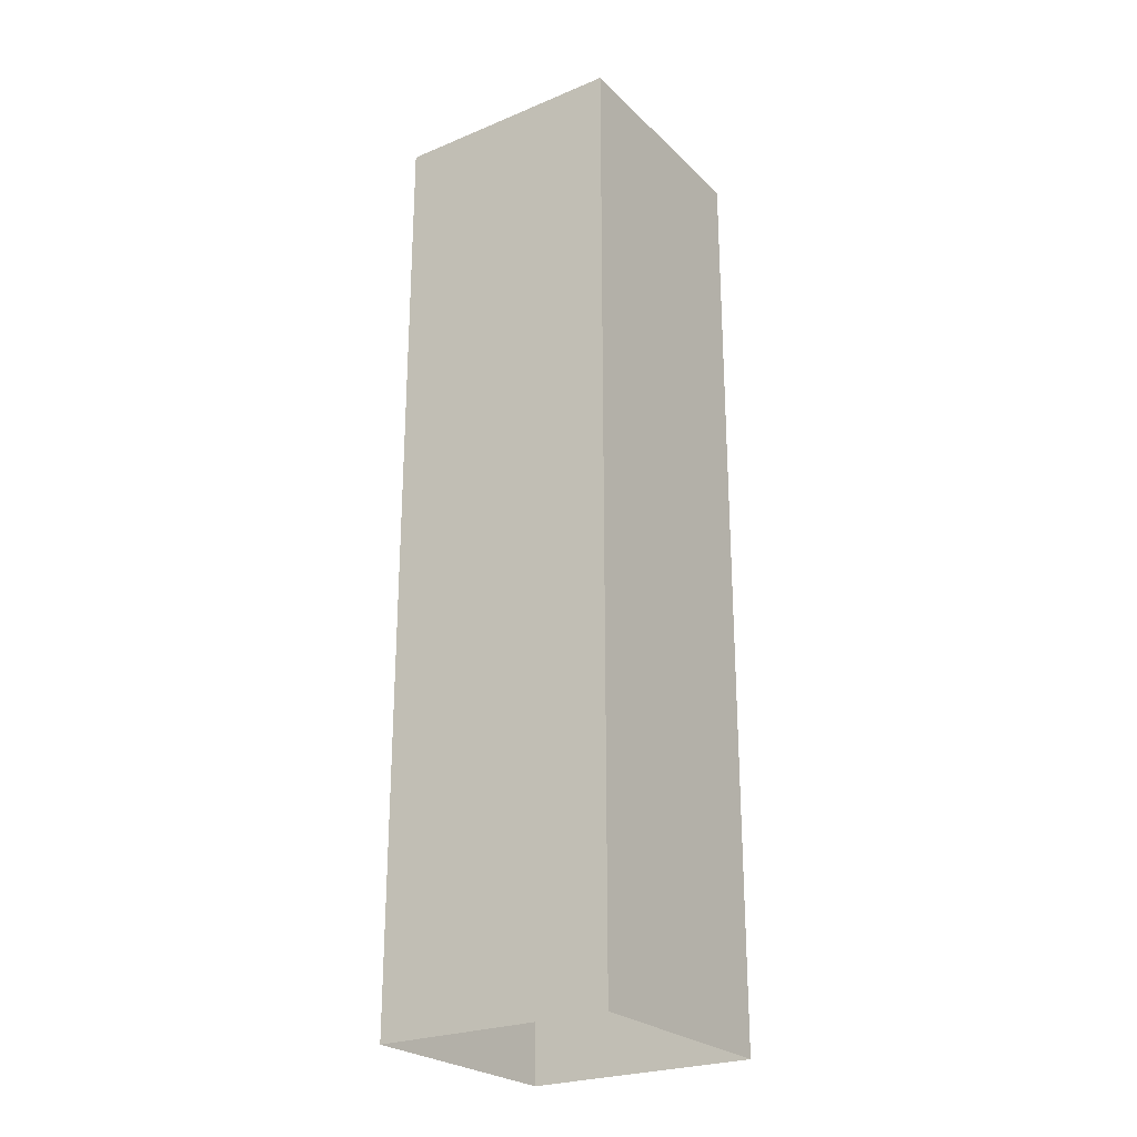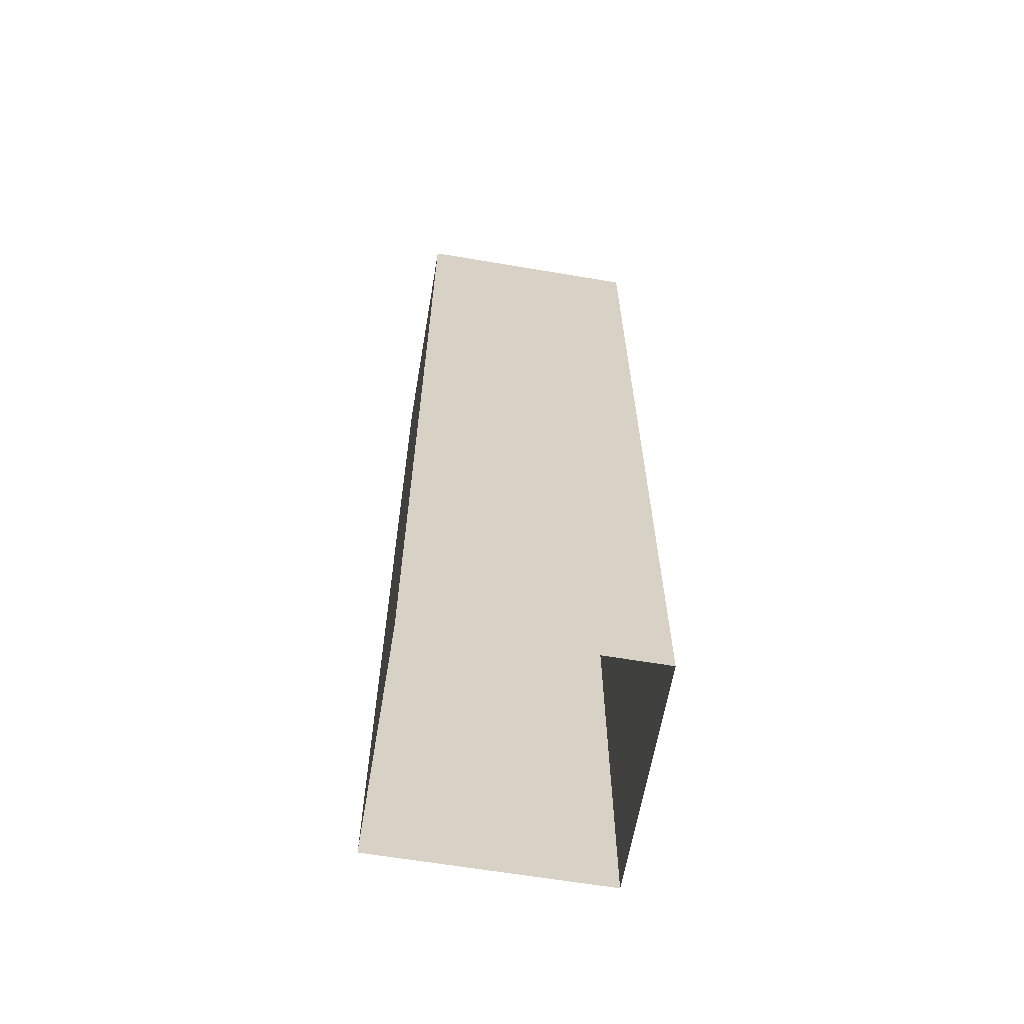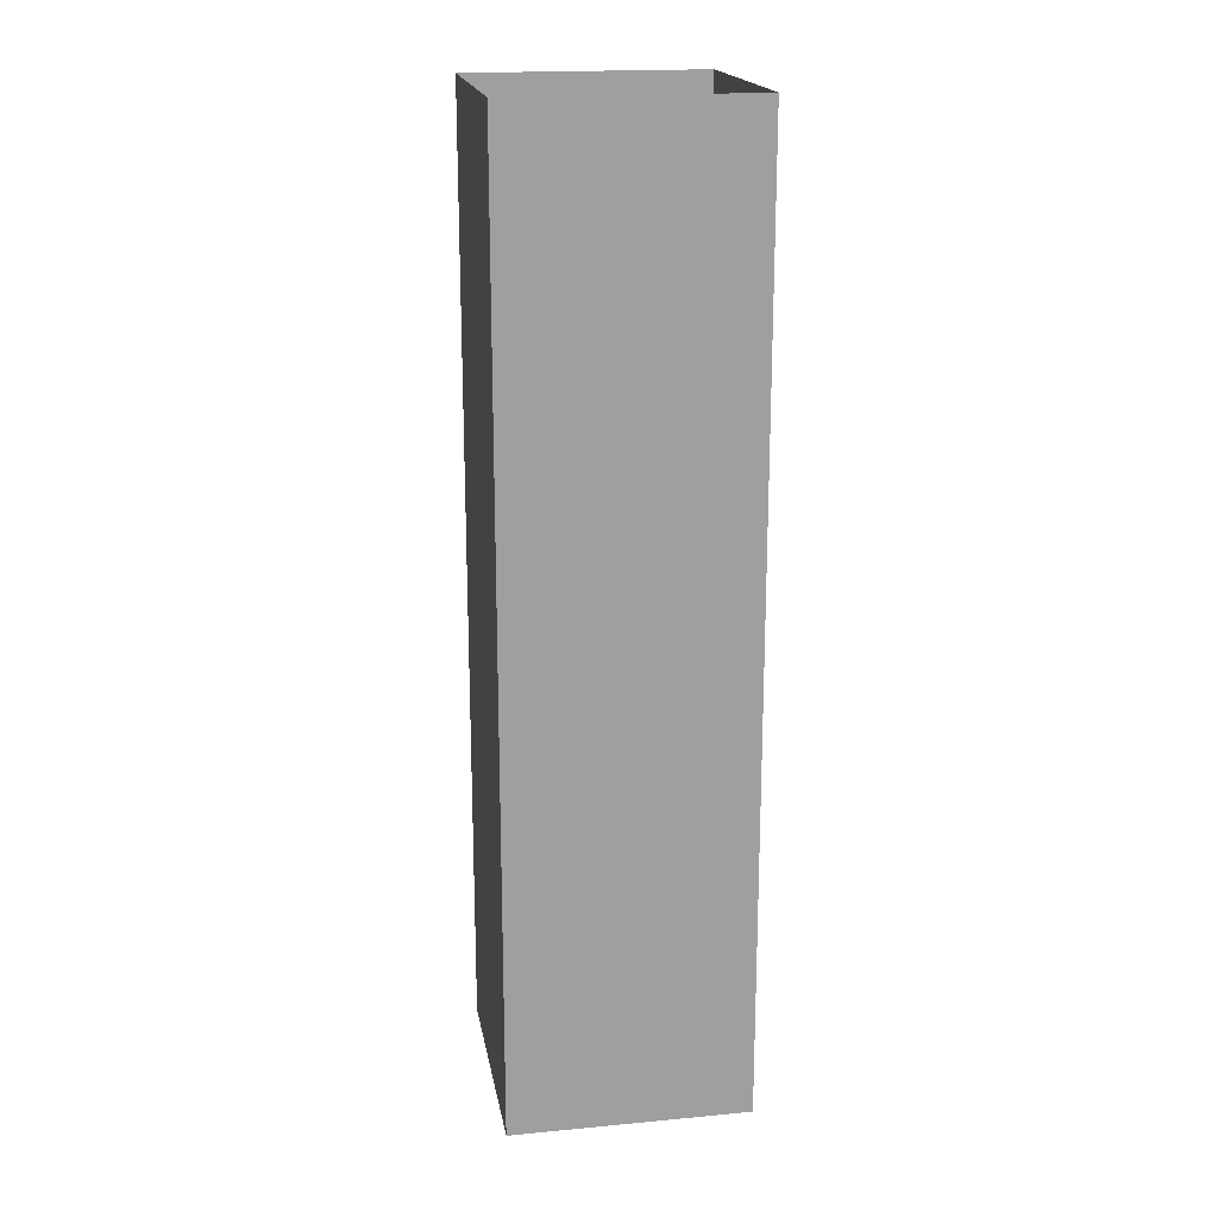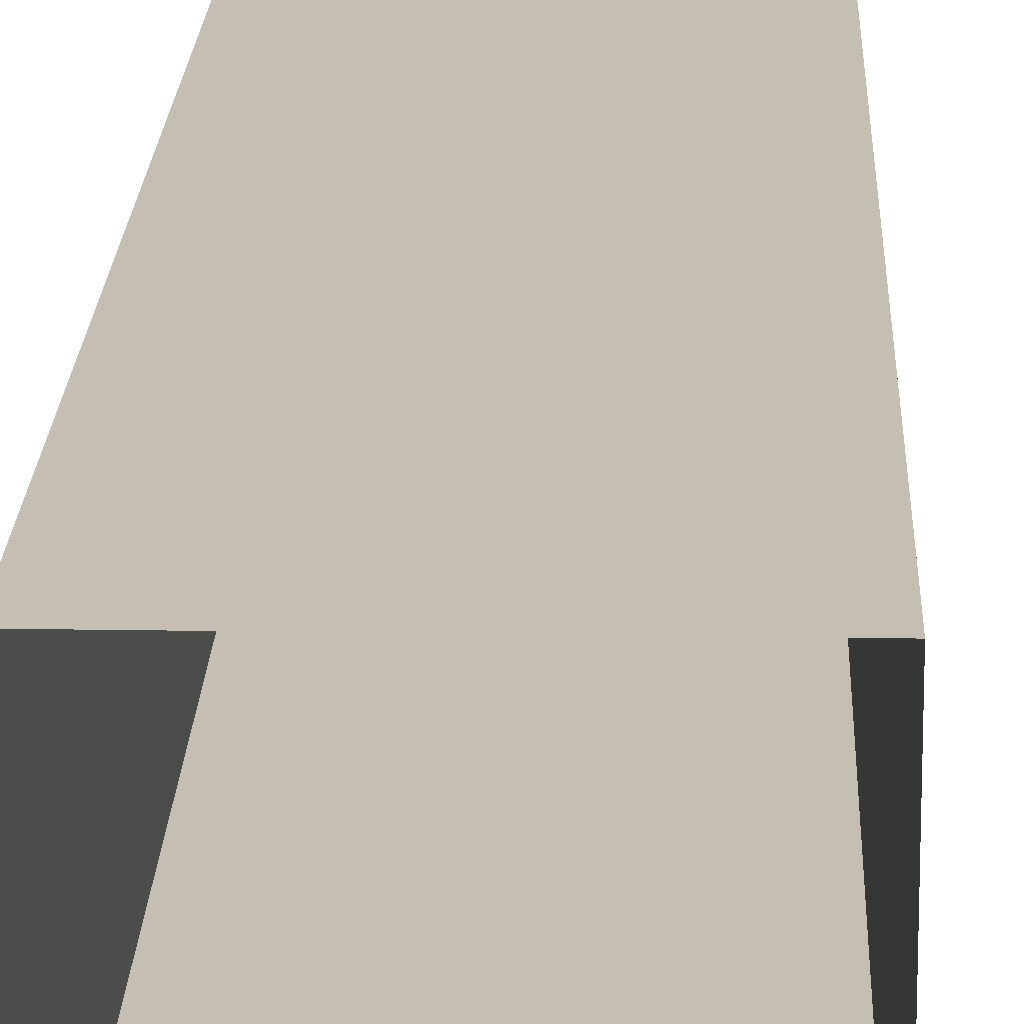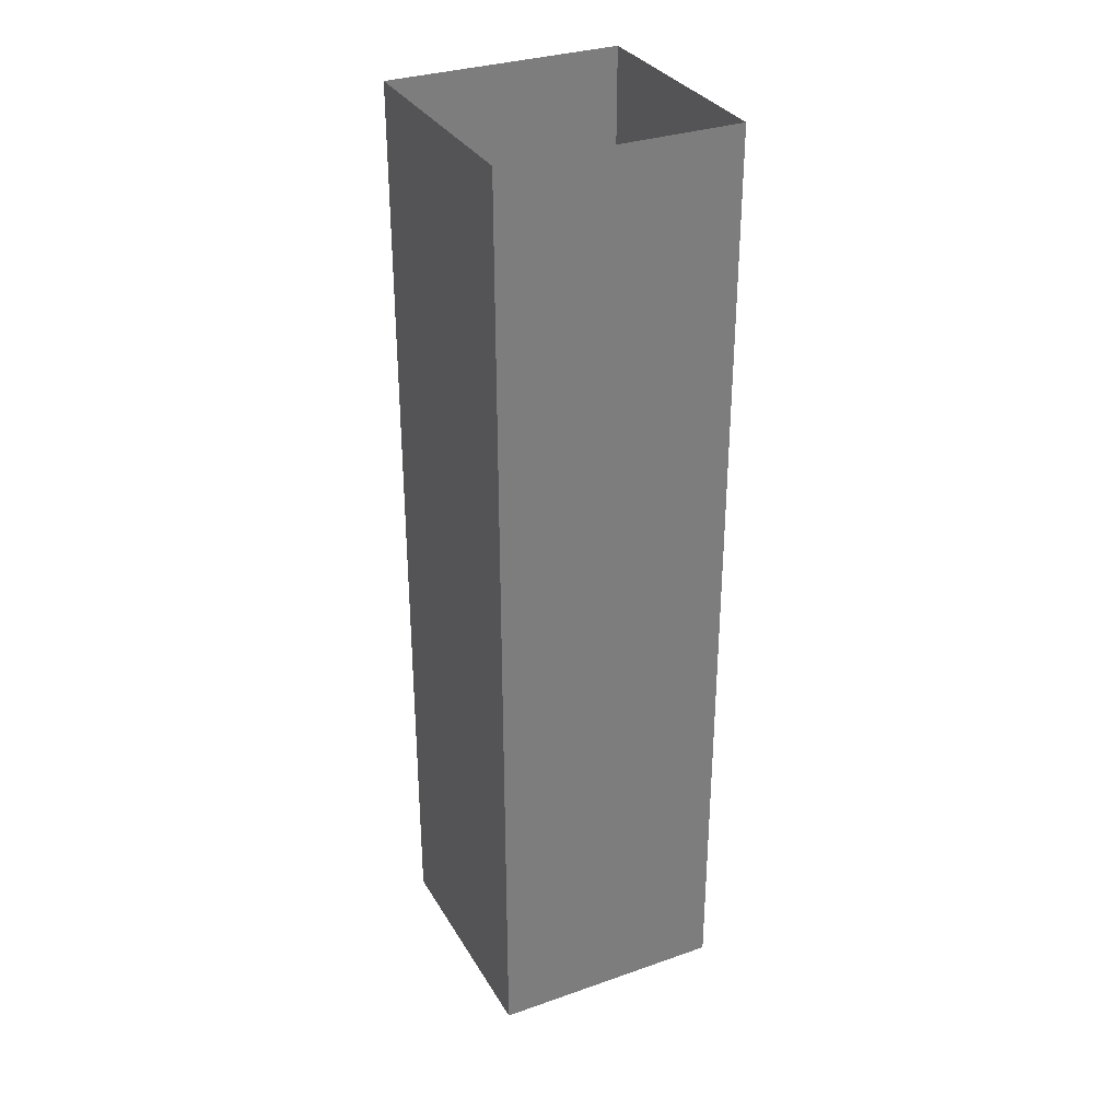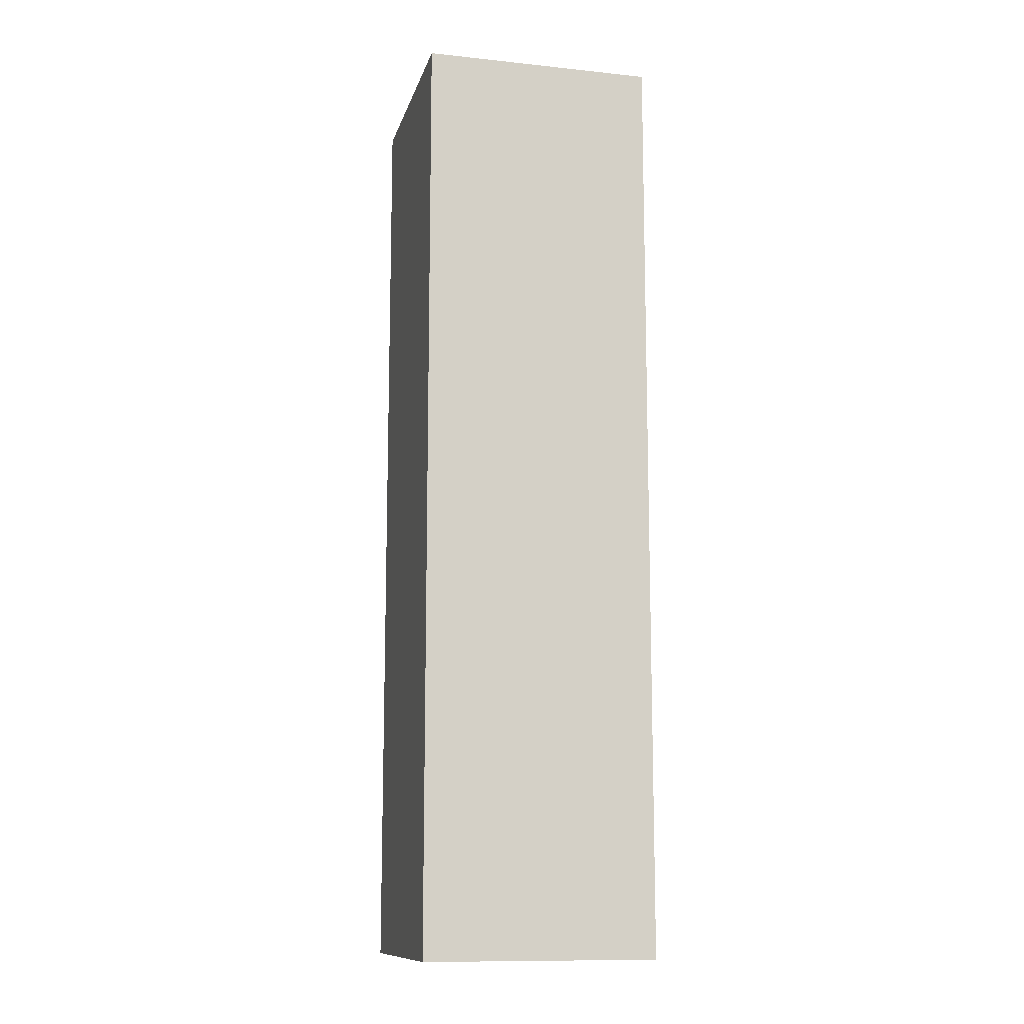
<metadata>
{"format":"obj","ext":"obj","renderer":"f3d","projection":"perspective","resolution":1024,"background":"white","views":[{"elev":-25.1,"azim":-56.1,"up":"+Z"},{"elev":-63.0,"azim":80.3,"up":"+Z"},{"elev":18.9,"azim":-10.0,"up":"+Z"},{"elev":17.6,"azim":-178.1,"up":"+Y"},{"elev":32.1,"azim":64.0,"up":"+Z"},{"elev":-11.9,"azim":-104.0,"up":"+Z"}]}
</metadata>
<code>
g default
v -5e-06 26.29 0
v -5e-06 26.29 -400
v -5e-06 126.3 0
v -5e-06 126.3 -400
v -100 26.29 -400
v -100 26.29 0
v -100 126.3 -400
v -100 126.3 0
g AirDuct_Straight_Long_LOD2 AirDuct_Straight_Long
f 4 3 1 2
f 5 6 8 7
f 7 8 3 4
f 2 1 6 5

</code>
